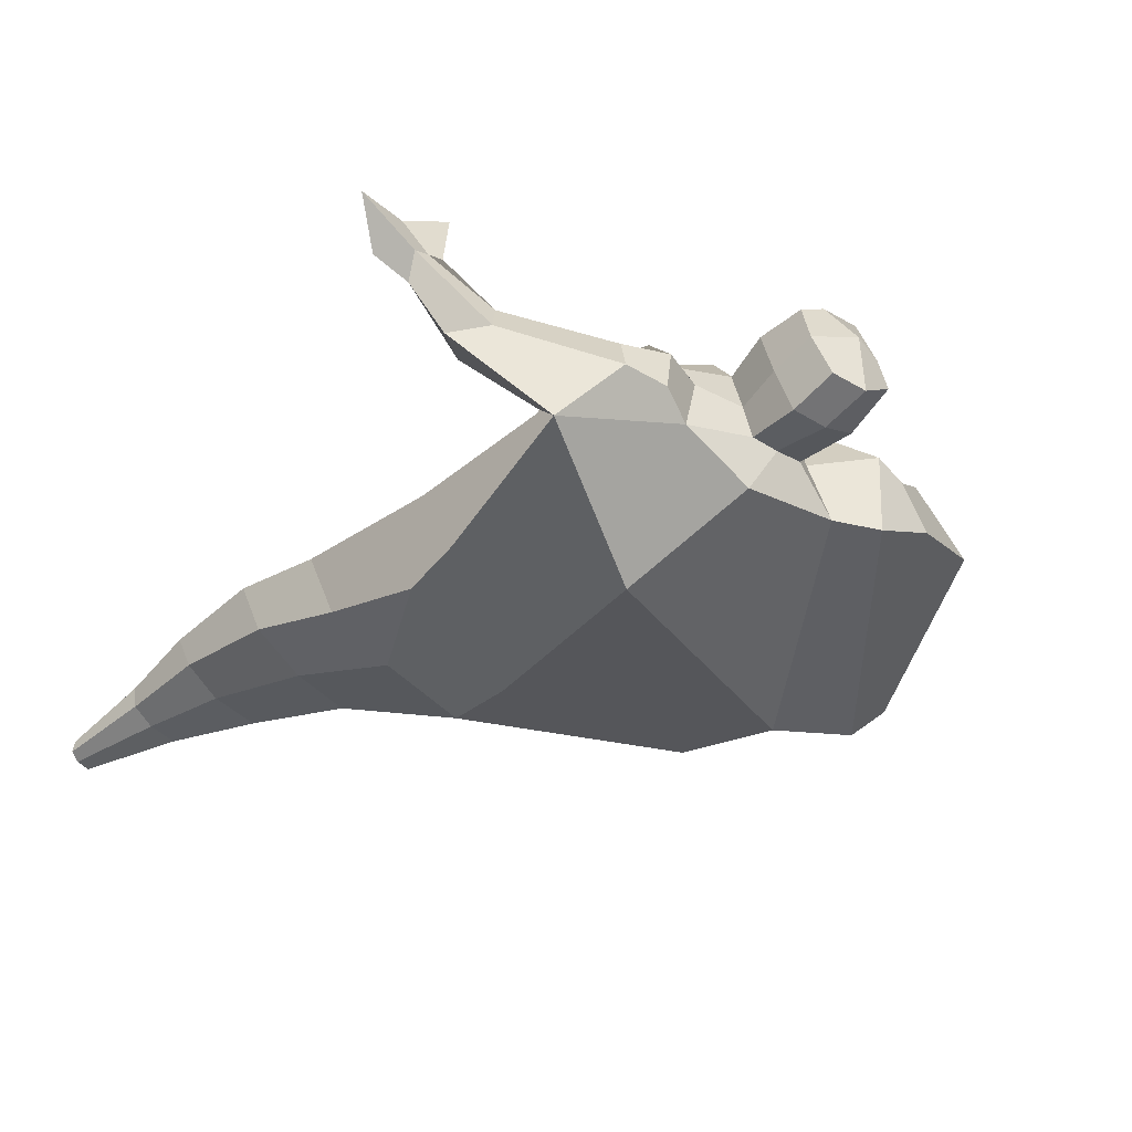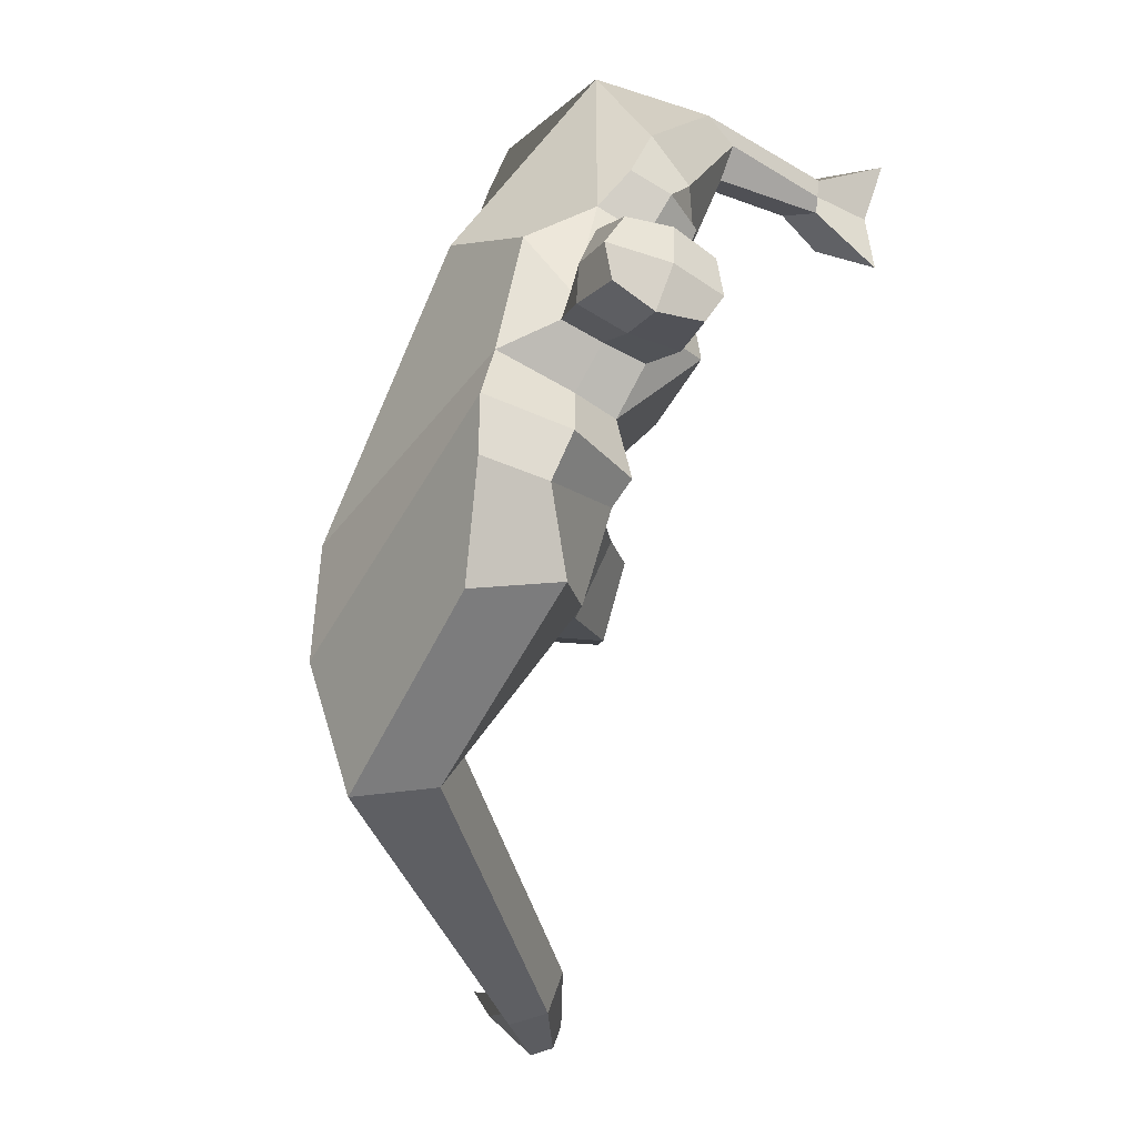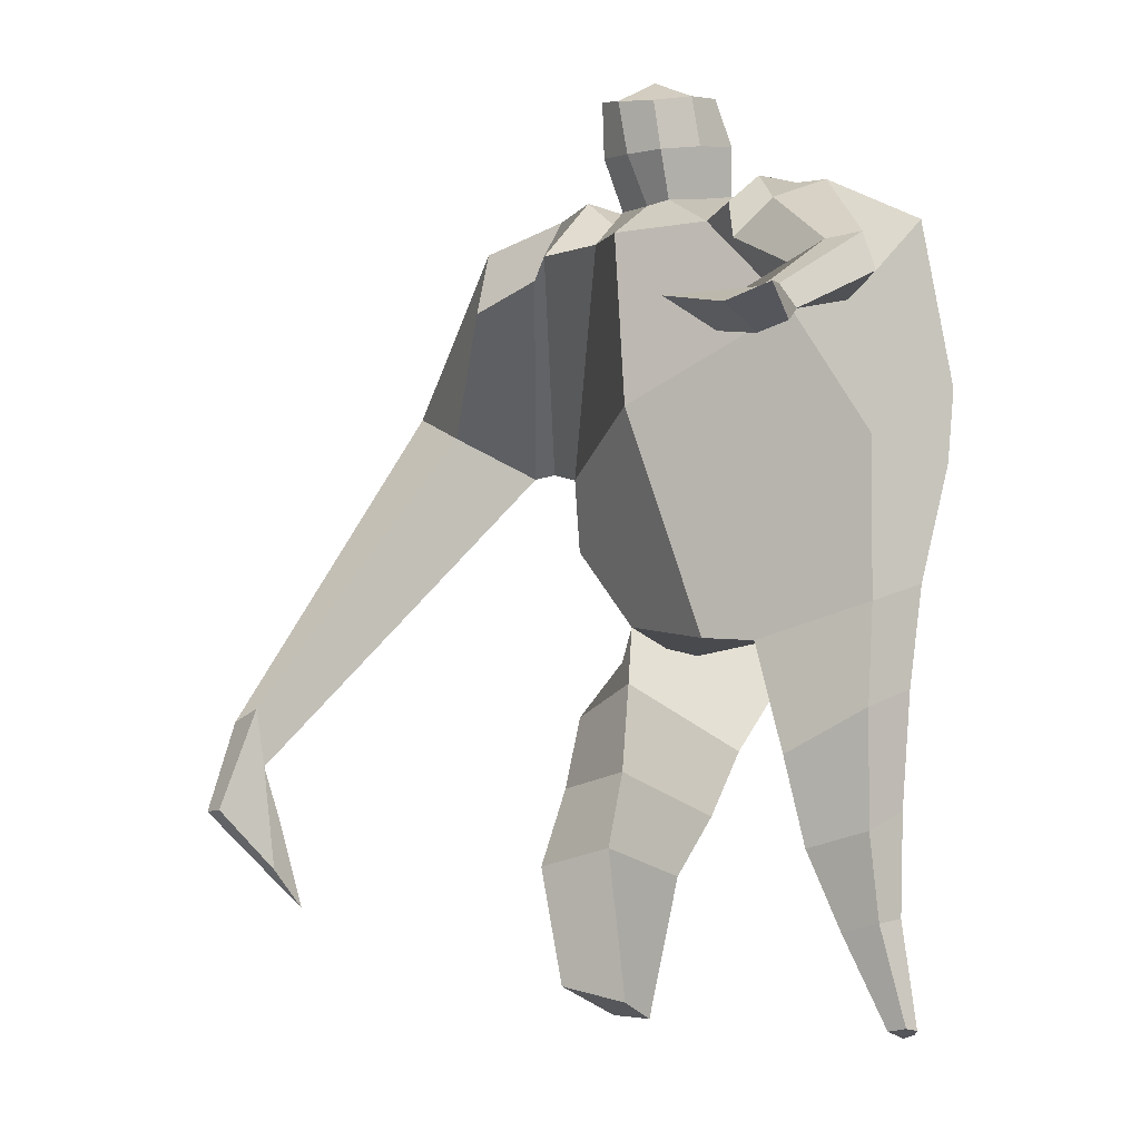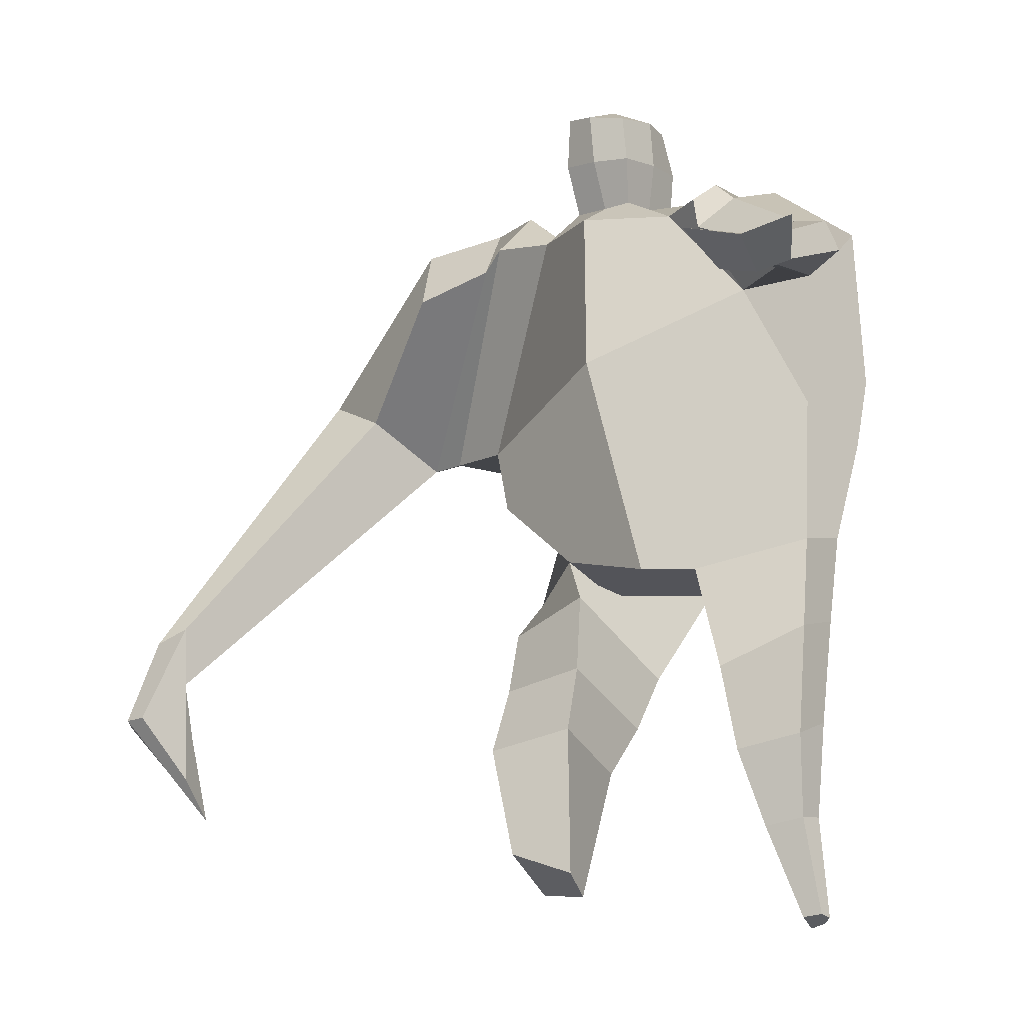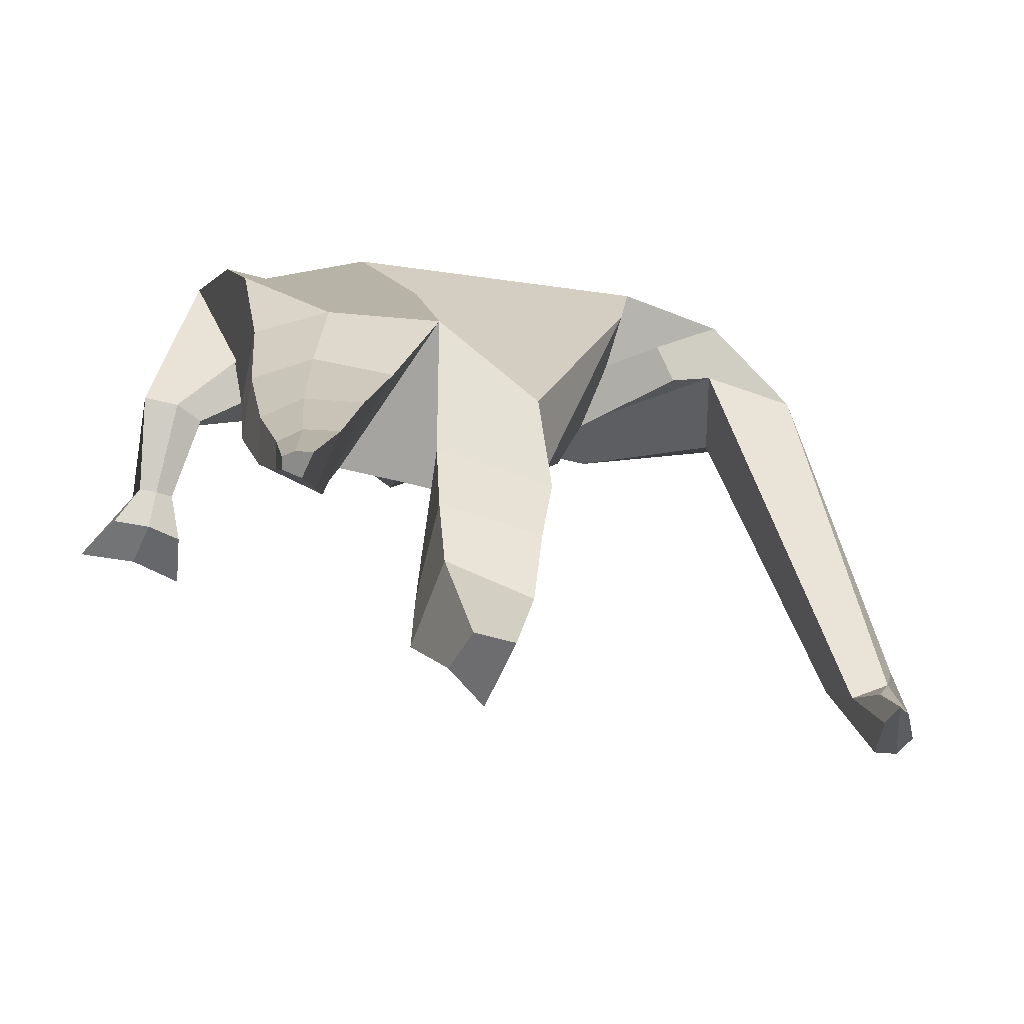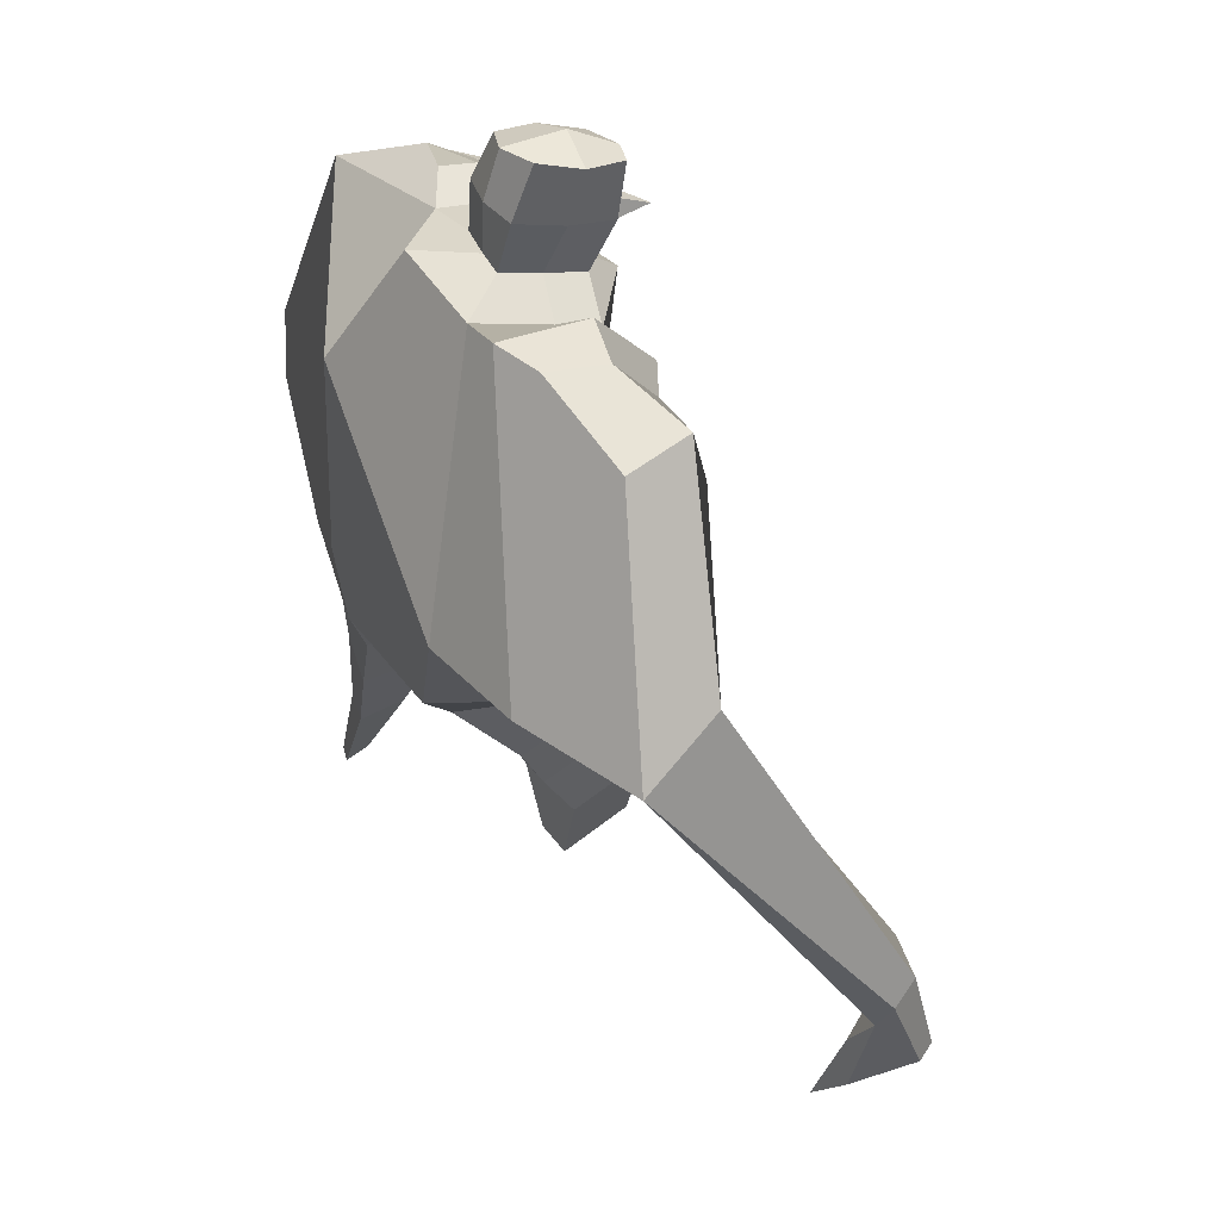
<metadata>
{"format":"obj","ext":"obj","renderer":"f3d","projection":"perspective","resolution":1024,"background":"white","views":[{"elev":-25.9,"azim":125.0,"up":"+Z"},{"elev":76.5,"azim":-74.8,"up":"+Y"},{"elev":-20.8,"azim":46.9,"up":"+Y"},{"elev":-31.8,"azim":33.7,"up":"+Y"},{"elev":-67.5,"azim":166.5,"up":"+Y"},{"elev":56.7,"azim":-116.3,"up":"+Y"}]}
</metadata>
<code>
o monstruo_grande
v 0.4916 1.982 0.3139
v 0.5279 1.124 0.04162
v -0.6466 1.838 0.1111
v -0.275 1.207 0.2233
v 0.7982 2.242 0.06846
v 0.618 1.602 -0.2254
v -0.7103 2.043 -0.3354
v -0.6709 1.723 -0.3534
v -0.2386 2.434 0.4033
v 0.2977 2.289 0.4582
v -0.3862 2.418 0.4885
v -1.061 2.142 -0.2598
v -0.1773 2.582 0.04501
v 0.3586 2.405 0.1889
v -0.9478 2.002 -0.07799
v -0.3313 2.672 0.04926
v -0.756 2.362 0.4465
v -1.394 2.097 -0.05408
v -1.151 2.122 0.1873
v -0.8621 2.69 0.1565
v -0.5135 2.733 0.09688
v -0.4694 2.375 0.4533
v -1.076 2.033 -0.1073
v -1.88 0.8777 0.5889
v -1.765 0.8549 0.6577
v -1.714 0.6785 0.4629
v -1.784 0.6924 0.4209
v 0.4117 2.188 0.4655
v 0.6193 2.368 0.2792
v 0.4013 2.308 0.4704
v 0.4819 2.421 0.2536
v 0.6832 1.916 0.4422
v 0.8946 1.92 0.4022
v 0.7003 1.967 0.4841
v 0.8515 2.062 0.4013
v 0.7224 1.754 0.6857
v 0.8369 1.732 0.6746
v 0.7445 1.788 0.7837
v 0.8564 1.769 0.7656
v 0.665 1.679 0.8105
v 0.8981 1.64 0.7768
v 0.6422 1.73 0.9994
v 0.9928 1.666 0.9428
v -0.07465 2.469 0.4427
v 0.1318 2.43 0.449
v -0.04043 2.558 0.193
v 0.1598 2.514 0.2015
v -0.02078 2.782 0.5809
v 0.1848 2.71 0.5624
v -0.007867 2.885 0.3226
v 0.1974 2.812 0.3034
v -0.4989 1.192 0.04584
v -0.4113 1.165 -0.1779
v -0.04076 1.269 -0.3365
v -0.6826 1.873 -0.1156
v 0.5379 1.228 -0.1725
v 0.3172 1.273 -0.2812
v 0.04447 1.516 -0.3315
v -0.01899 1.117 0.1834
v 0.6061 2.054 0.2369
v -0.2106 2.486 0.2776
v -0.3619 2.661 0.3178
v -0.8657 2.055 -0.1703
v 0.308 2.408 0.3454
v -0.7511 2.59 0.4033
v -1.32 2.242 0.199
v -0.5146 2.659 0.2943
v -1.839 0.8654 0.6512
v -1.714 0.5699 0.3453
v 0.5299 2.293 0.4173
v 0.4447 2.413 0.382
v 0.774 1.878 0.3853
v 0.7919 2.027 0.4947
v 0.7786 1.743 0.6772
v 0.8005 1.778 0.7746
v 0.7759 1.646 0.7726
v 0.8072 1.676 0.9327
v -0.05965 2.512 0.3161
v 0.1435 2.474 0.324
v -0.04564 2.836 0.4513
v 0.2225 2.759 0.4338
v -1.626 1.177 0.6262
v -1.675 1.004 0.5498
v -1.825 1.188 0.5093
v -1.783 1.026 0.485
v -1.718 0.848 0.4443
v -1.758 1.163 0.6146
v -0.03332 1.786 0.4826
v 0.2396 2.111 -0.2192
v 0.1808 2.506 0.02395
v 0.0296 2.308 0.581
v 0.05438 2.535 0.195
v 0.03394 2.448 0.4447
v 0.0967 2.863 0.2738
v 0.08007 2.731 0.6103
v 0.09189 2.849 0.4634
v 0.1926 2.673 0.2279
v 0.174 2.56 0.5233
v -0.06234 2.618 0.5341
v -0.04484 2.733 0.2363
v -0.07102 2.677 0.3851
v 0.1982 2.617 0.3756
v 0.07406 2.711 0.2112
v 0.05552 2.58 0.549
v 0.5918 1.615 0.09082
v -0.568 1.55 0.1639
v 0.692 1.806 -0.1759
v 0.1742 1.065 0.1629
v -0.2456 0.04074 0.2912
v -0.3809 0.0914 0.4137
v -0.4202 0.04771 0.1686
v -0.2881 0.01954 0.1518
v 0.3471 -0.04836 -0.2411
v 0.272 -0.05537 -0.3156
v 0.3556 -0.05039 -0.2797
v 0.3235 -0.05365 -0.3053
v 0.2883 -0.04927 -0.2297
v 0.07789 0.8913 -0.2525
v 0.1536 0.5766 -0.257
v 0.2071 0.2715 -0.268
v 0.2434 0.2236 -0.09621
v 0.2157 0.4557 0.01436
v 0.211 0.7232 0.09271
v 0.3652 0.2329 -0.1212
v 0.4212 0.4759 -0.02848
v 0.494 0.8132 0.03808
v 0.3325 0.9224 -0.2352
v 0.3337 0.5721 -0.2292
v 0.3142 0.2686 -0.2494
v 0.3817 0.2564 -0.1986
v 0.4482 0.5527 -0.1473
v 0.5072 0.9013 -0.1338
v -0.1492 0.9649 0.3622
v -0.1463 0.6875 0.3926
v -0.1509 0.4509 0.4457
v -0.4356 0.45 0.4455
v -0.4393 0.7075 0.3454
v -0.4501 0.9488 0.2749
v -0.4784 0.4088 0.1796
v -0.4818 0.6682 0.07733
v -0.4978 0.9067 0.000853
v -0.1077 0.8349 -0.06133
v -0.1419 0.6211 0.0281
v -0.187 0.4292 0.1292
f 89 7 13 90
f 8 7 89 58 54 53
f 6 56 57
f 3 106 4 59 88
f 6 107 5 60 1 105 2 56
f 61 13 16 62
f 5 14 31 29
f 88 1 10 91
f 67 21 20 65
f 13 7 12 16
f 3 9 11 15
f 55 3 15 63
f 66 19 17 65
f 23 22 17 19
f 83 82 25 26
f 15 11 22 23
f 62 16 21 67
f 69 26 25 68
f 87 84 24 68
f 86 83 26 69
f 84 85 27 24
f 70 29 31 71
f 70 28 34 73
f 10 1 28 30
f 64 10 30 71
f 34 32 36 38
f 60 5 33 72
f 5 29 35 33
f 28 1 32 34
f 37 39 43 41
f 73 34 38 75
f 33 35 39 37
f 72 33 37 74
f 76 41 43 77
f 74 37 41 76
f 38 36 40 42
f 75 38 42 77
f 102 97 51 81
f 91 10 45 93
f 90 13 46 92
f 61 9 44 78
f 64 14 47 79
f 96 94 50 80
f 101 99 48 80
f 104 98 49 95
f 103 100 50 94
f 8 53 52
f 8 52 4 106 3 55 7
f 54 58 89 5 107 6 57
f 100 101 80 50
f 95 96 80 48
f 10 64 79 45
f 13 61 78 46
f 98 102 81 49
f 39 75 77 43
f 36 74 76 40
f 40 76 77 42
f 32 72 74 36
f 35 73 75 39
f 1 60 72 32
f 14 64 71 31
f 29 70 73 35
f 28 70 71 30
f 85 86 69 27
f 82 87 68 25
f 27 69 68 24
f 11 62 67 22
f 18 66 65 20
f 7 55 63 12
f 22 67 65 17
f 9 61 62 11
f 19 66 87 82
f 12 18 20 21 16
f 66 18 84 87
f 23 19 82 83
f 49 81 96 95
f 97 103 94 51
f 99 104 95 48
f 81 51 94 96
f 14 90 92 47
f 9 91 93 44
f 3 88 91 9
f 5 89 90 14
f 44 93 104 99
f 47 92 103 97
f 45 79 102 98
f 46 78 101 100
f 92 46 100 103
f 93 45 98 104
f 78 44 99 101
f 79 47 97 102
f 59 4 52 53 54 108
f 136 110 109 135
f 121 120 114 117
f 139 111 110 136
f 135 109 112 144
f 144 112 111 139
f 111 112 109 110
f 117 114 116 115 113
f 124 121 117 113
f 120 129 116 114
f 130 124 113 115
f 129 130 115 116
f 57 56 132 127
f 127 132 131 128
f 128 131 130 129
f 56 2 126 132
f 132 126 125 131
f 131 125 124 130
f 54 57 127 118
f 118 127 128 119
f 119 128 129 120
f 2 108 123 126
f 126 123 122 125
f 125 122 121 124
f 108 54 118 123
f 123 118 119 122
f 122 119 120 121
f 54 142 141 53
f 142 143 140 141
f 143 144 139 140
f 4 133 142 54
f 133 134 143 142
f 134 135 144 143
f 53 141 138 52
f 141 140 137 138
f 140 139 136 137
f 52 138 133 4
f 138 137 134 133
f 137 136 135 134
f 105 1 88 59 108 2
f 86 85 83
f 83 85 18 23
f 63 15 23 18 12
f 84 18 85
l 52 106

</code>
